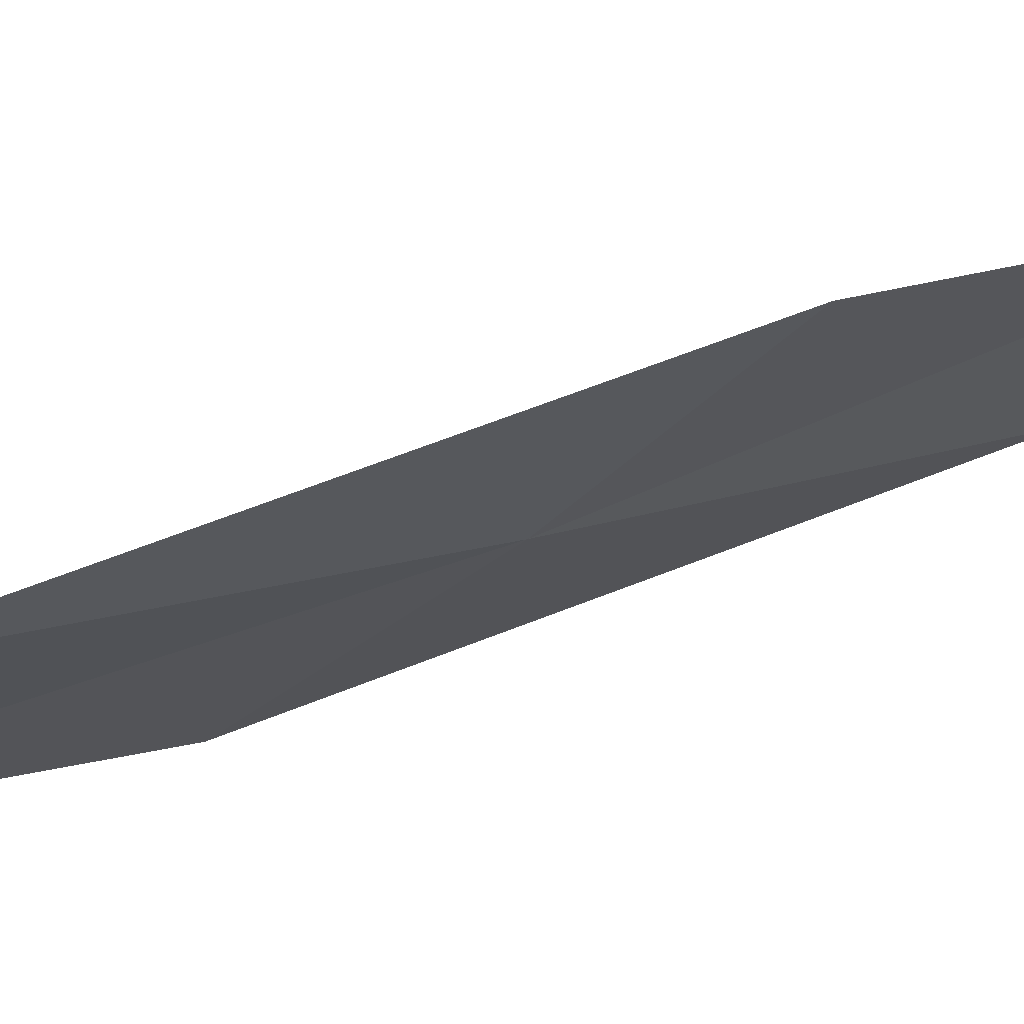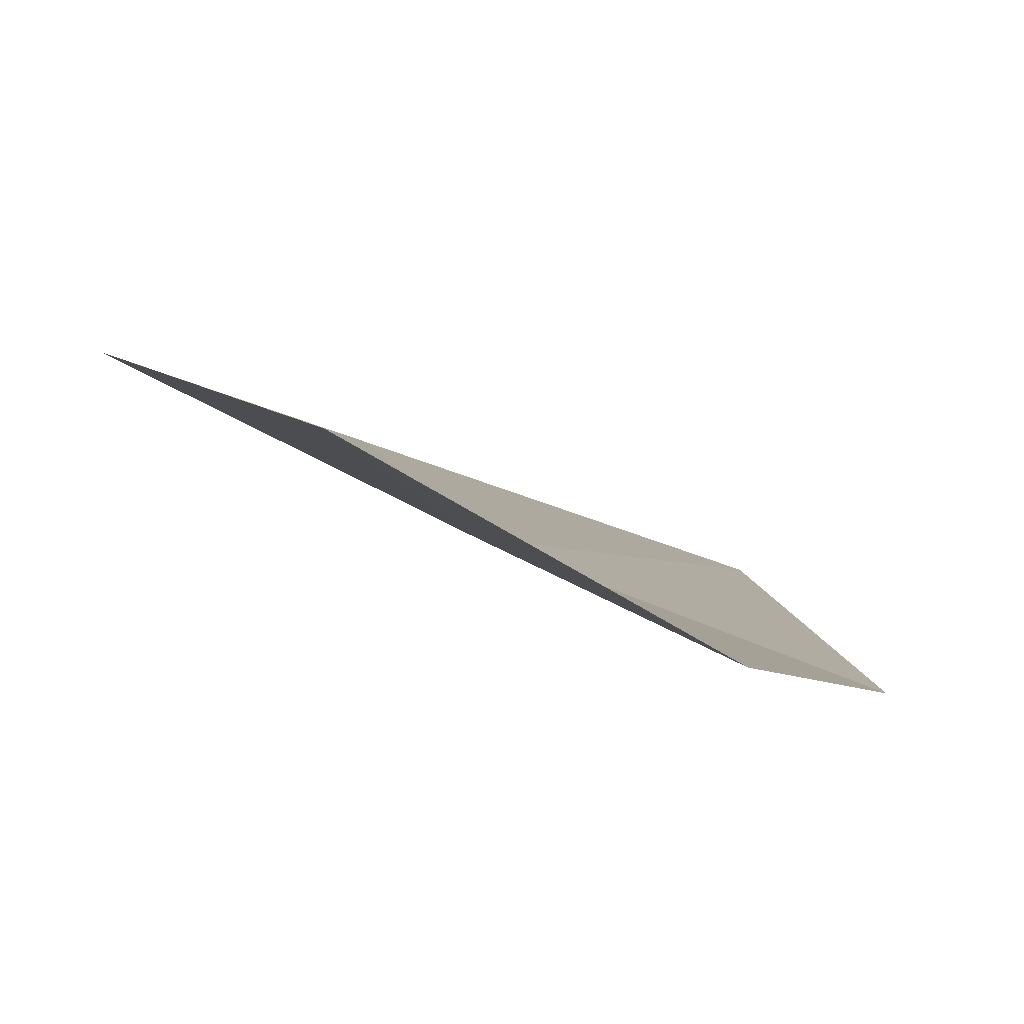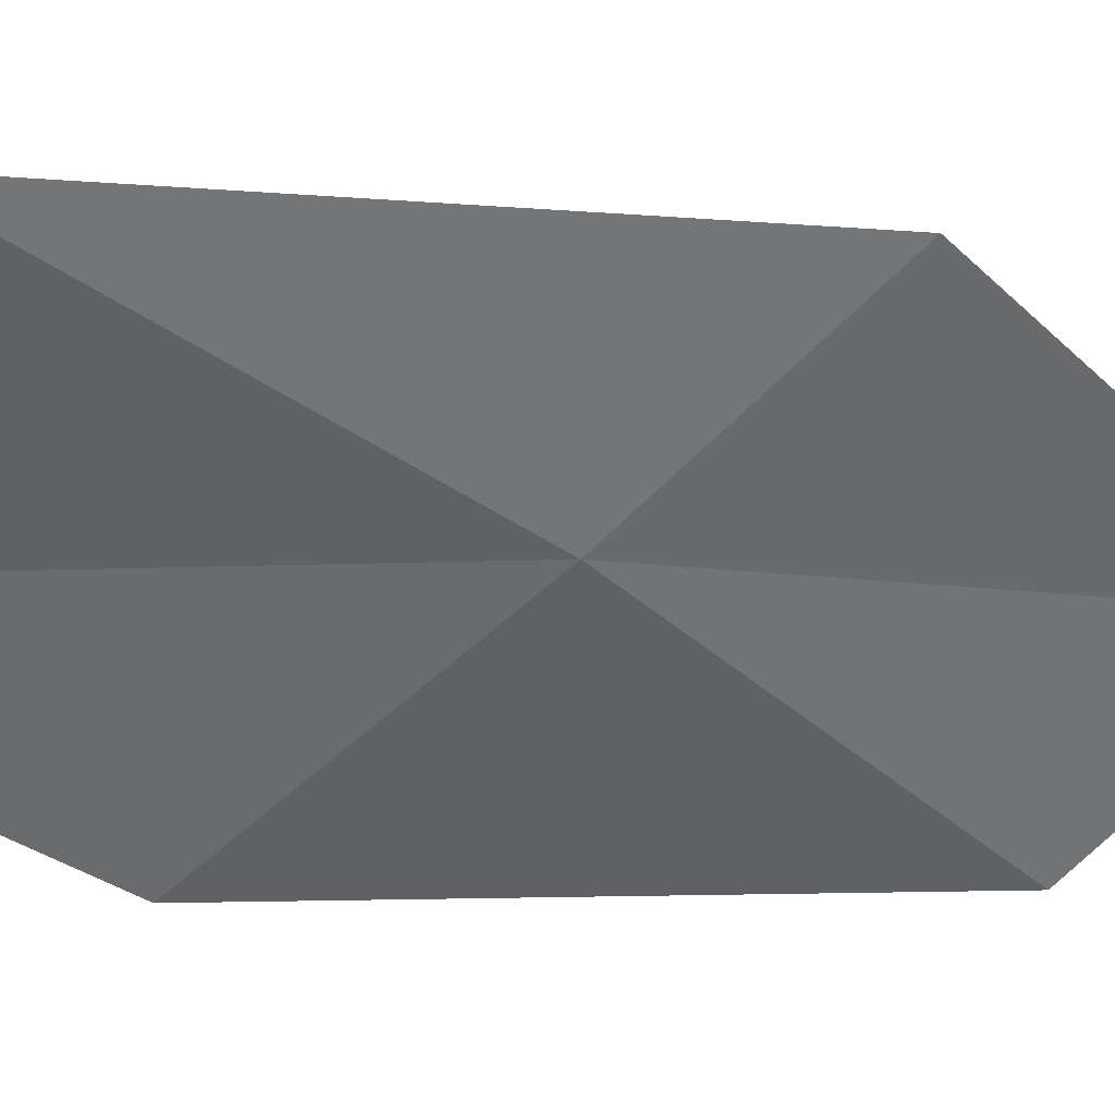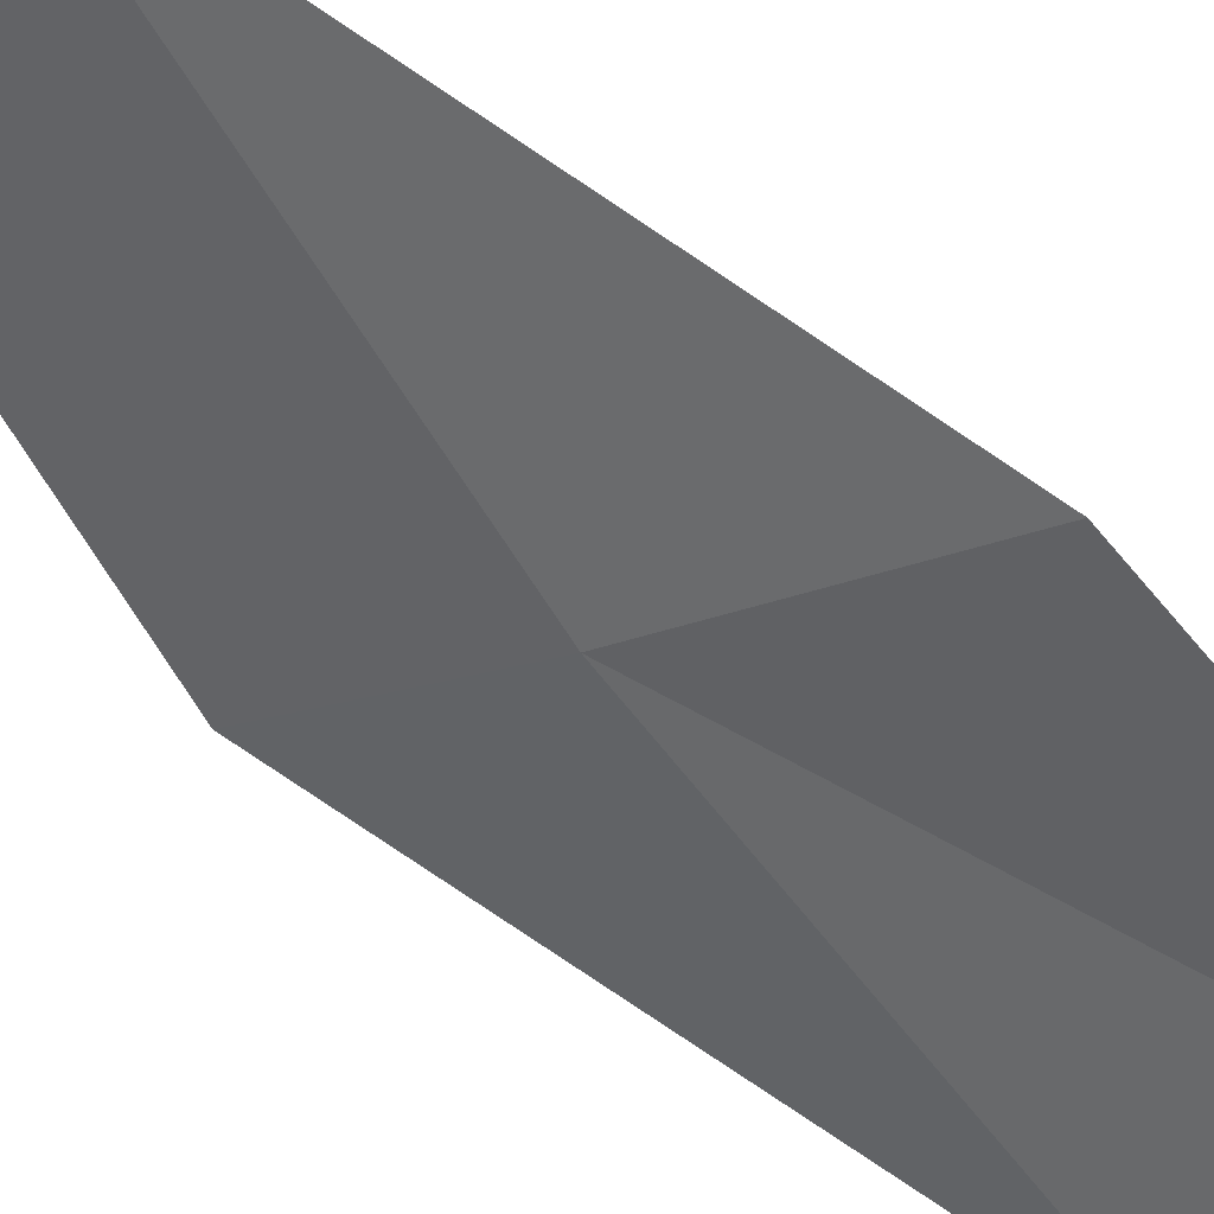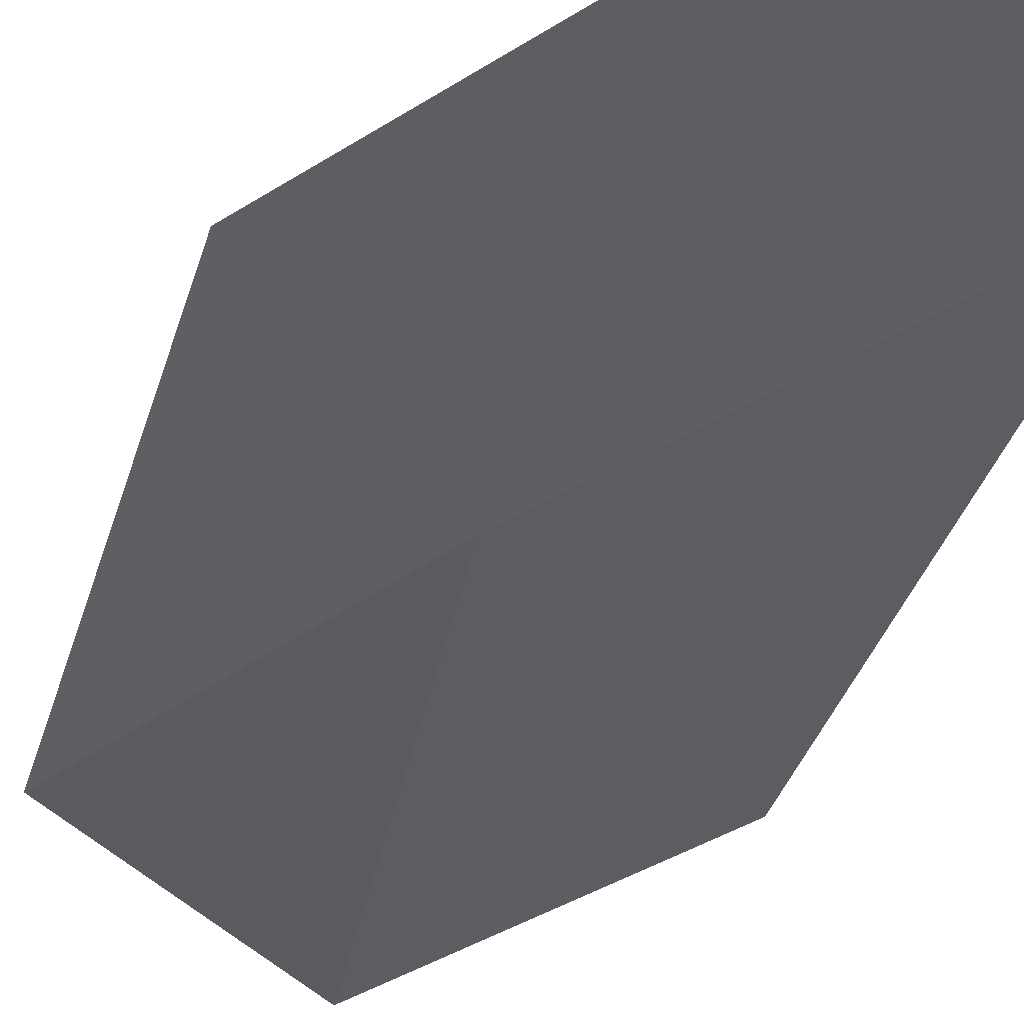
<metadata>
{"format":"obj","ext":"obj","renderer":"f3d","projection":"perspective","resolution":1024,"background":"white","views":[{"elev":-0.3,"azim":-106.3,"up":"+Z"},{"elev":15.8,"azim":12.2,"up":"+Z"},{"elev":-39.6,"azim":-117.1,"up":"+Z"},{"elev":-64.2,"azim":61.4,"up":"+Z"},{"elev":-15.7,"azim":-16.8,"up":"+Z"}]}
</metadata>
<code>
v -19.25 -12.06 4.069
v -20.08 -9.939 3.737
v -18.95 -9.377 3.215
v -18.2 -11.41 3.484
v -20.13 -12.61 4.673
v -18.17 -14.11 4.416
v -18.97 -14.72 5.071
f 1 3 2
f 1 4 3
f 1 2 5
f 1 6 4
f 1 5 7
f 1 7 6

</code>
